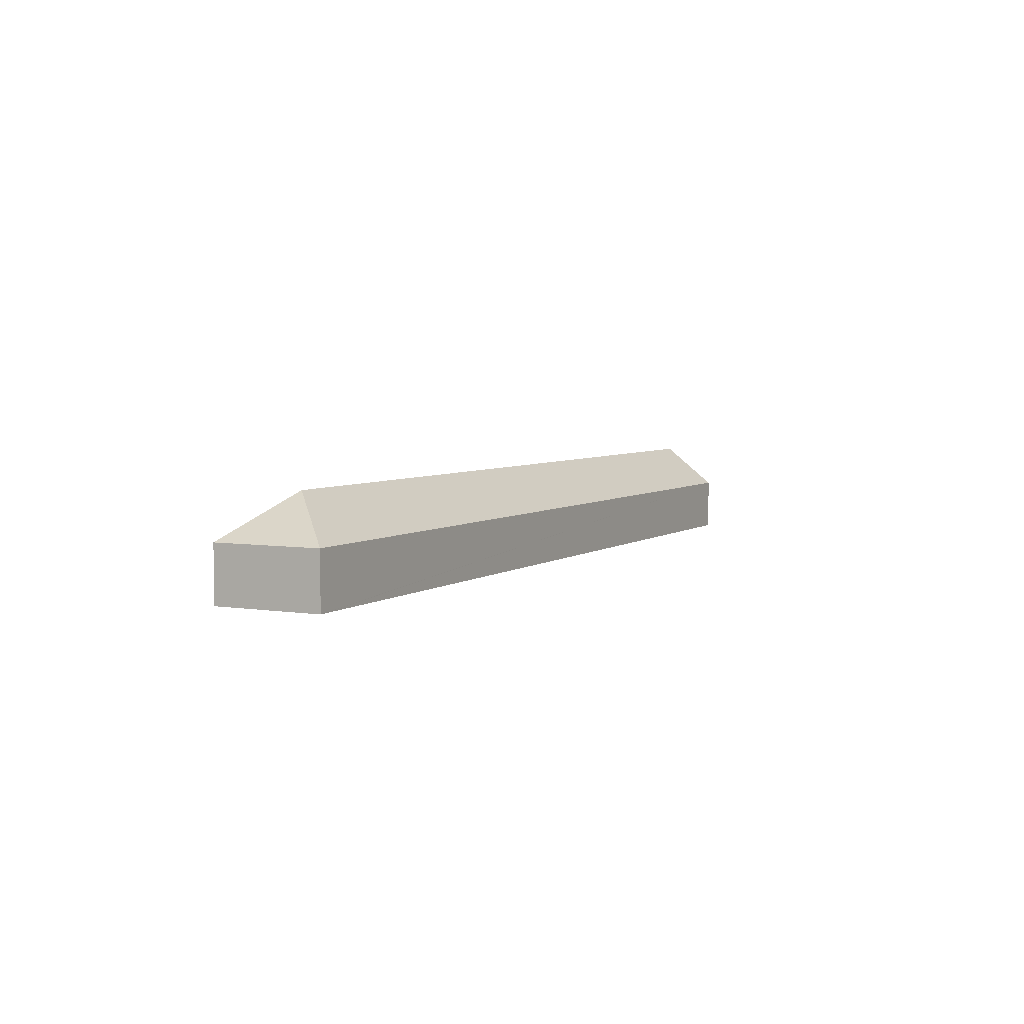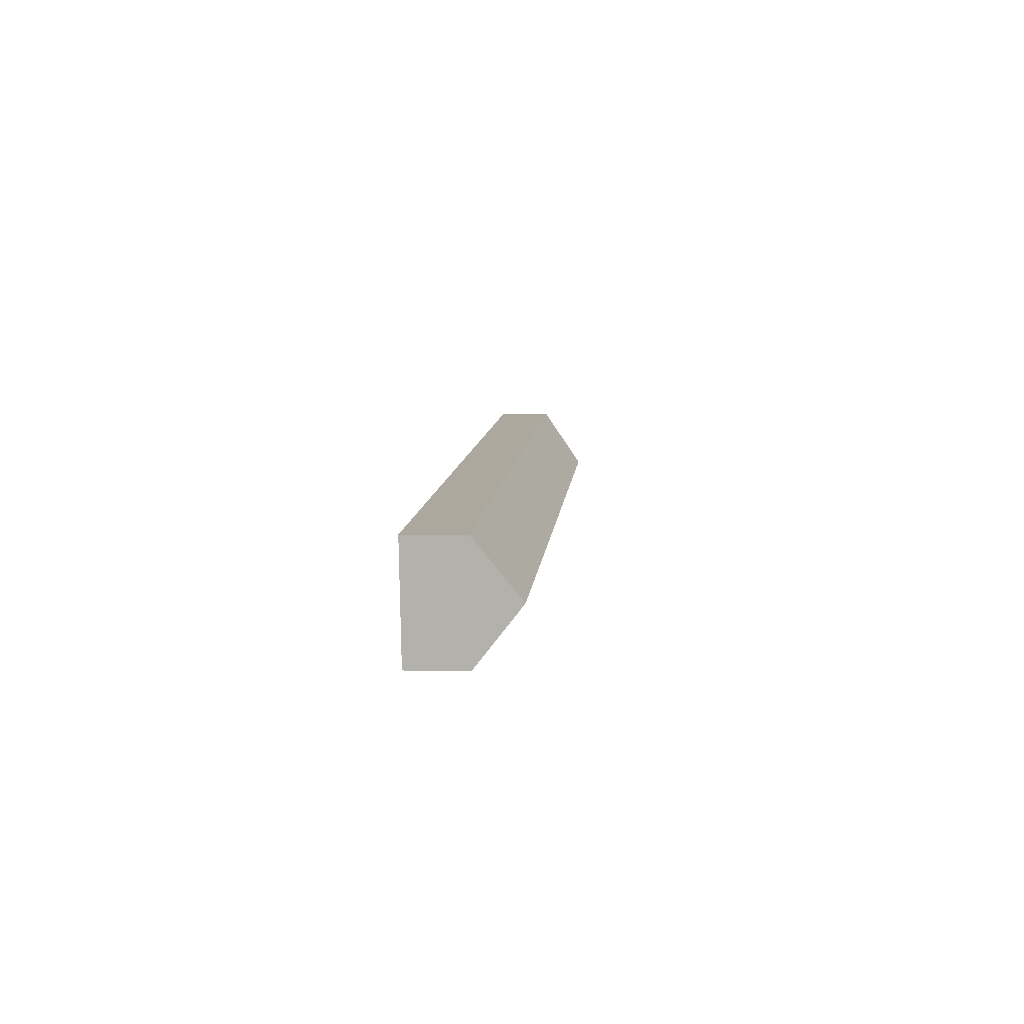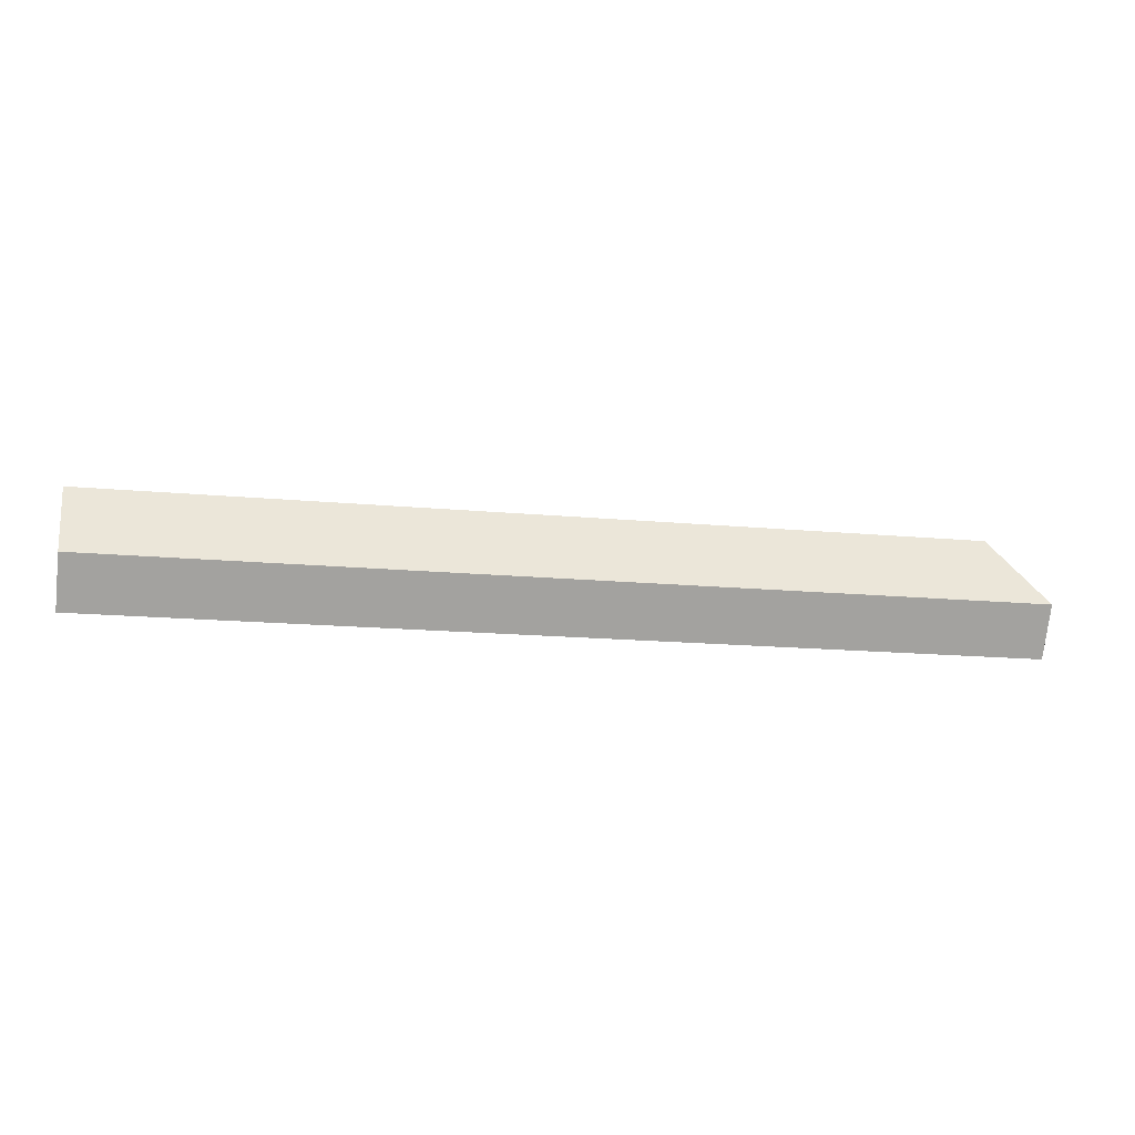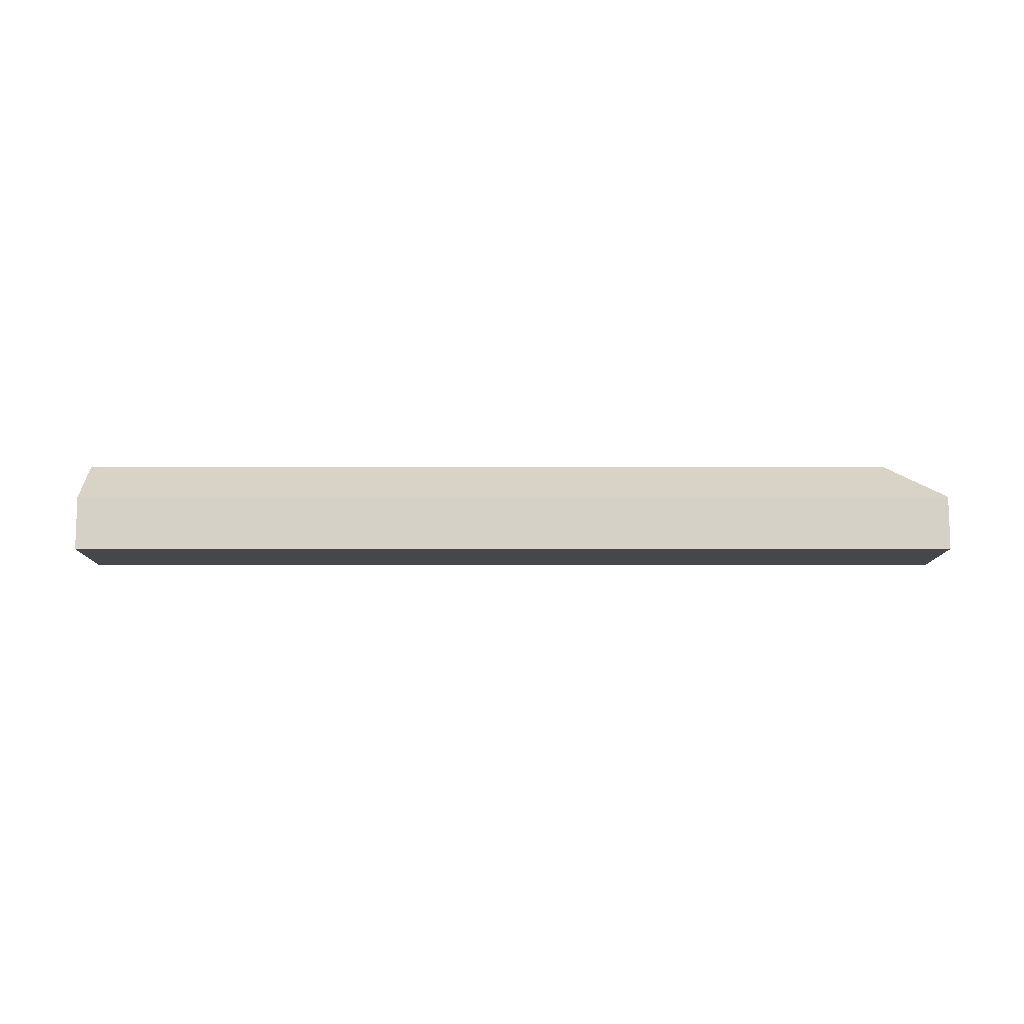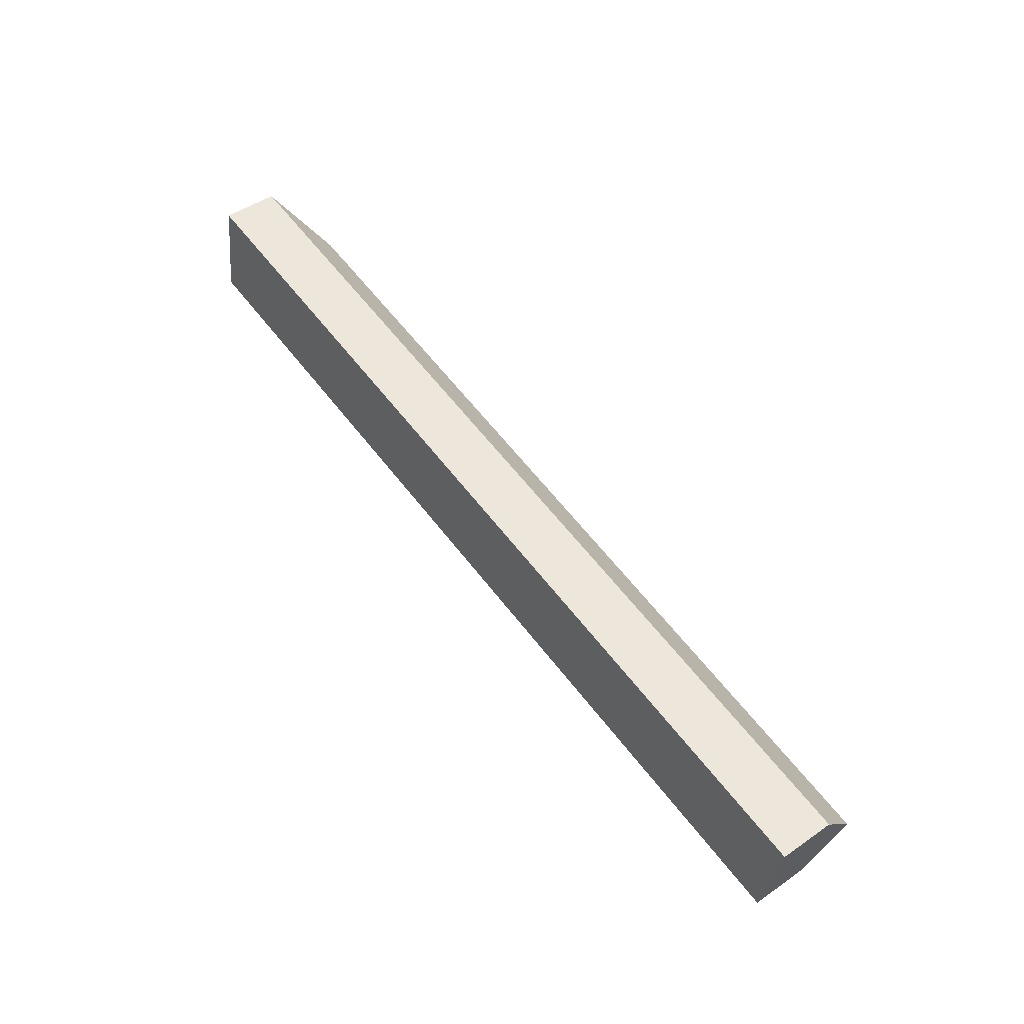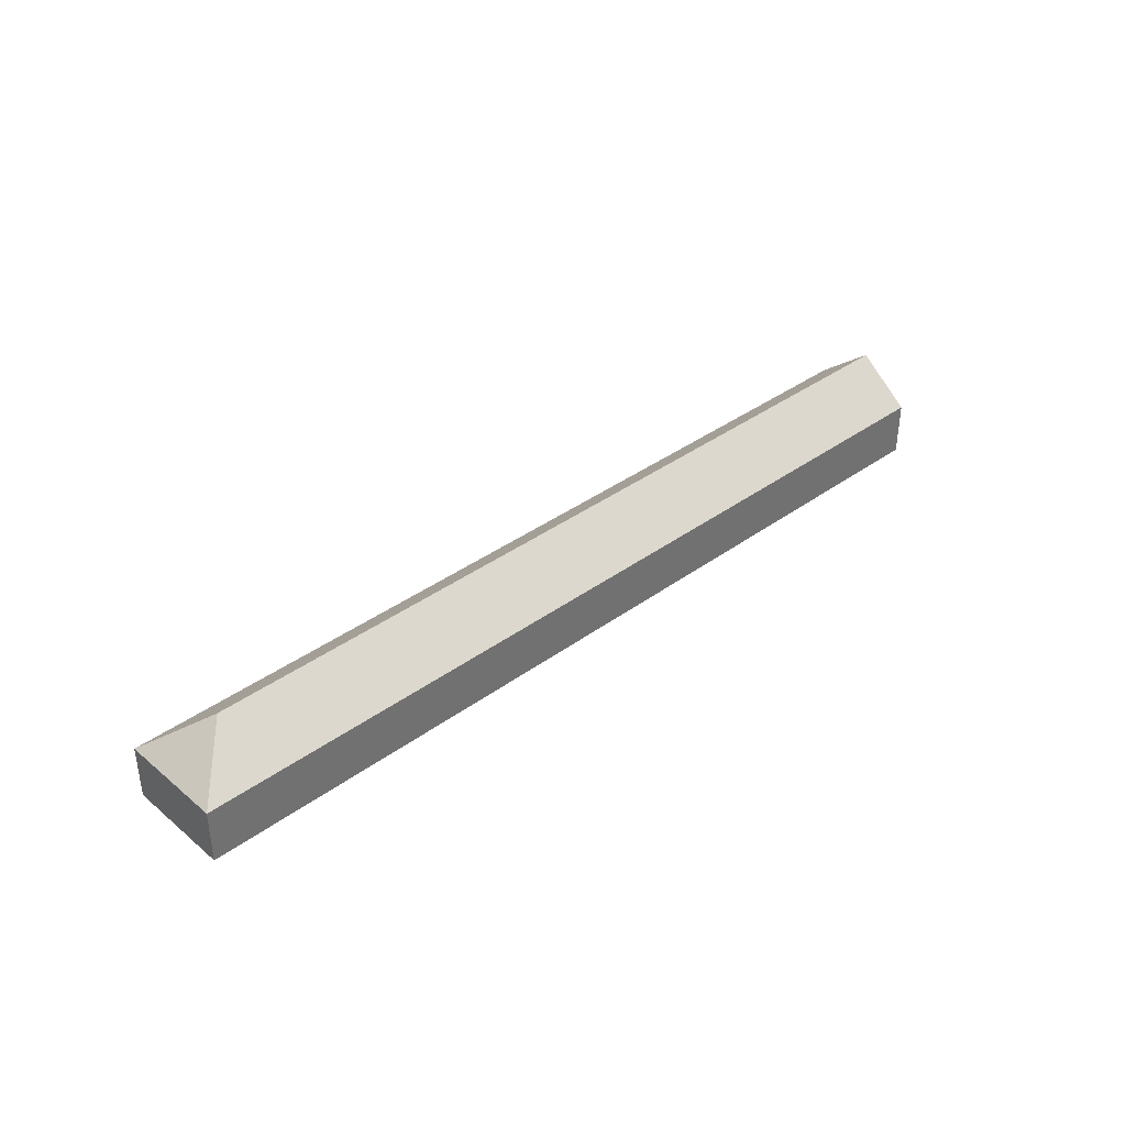
<metadata>
{"format":"obj","ext":"obj","renderer":"f3d","projection":"perspective","resolution":1024,"background":"white","views":[{"elev":4.8,"azim":-53.3,"up":"+Y"},{"elev":-0.8,"azim":94.9,"up":"+Z"},{"elev":-73.3,"azim":173.8,"up":"+Z"},{"elev":-10.4,"azim":-170.2,"up":"+Y"},{"elev":47.8,"azim":52.2,"up":"+Z"},{"elev":37.2,"azim":-33.5,"up":"+Y"}]}
</metadata>
<code>
v  52.73 3.234 -9.041
v  3.679 5.764 2.602
v  53.32 5.764 -5.909
v  35.06 3.234 -6.011
v  33.34 3.233 -5.716
v  17.09 3.233 -2.931
v  15.15 3.234 -2.598
v  2.715 3.234 -0.465
v  0 3.233 1.98e-16
v  1.077 3.234 6.281
v  1.412 3.234 6.223
v  53.9 3.234 -2.777
v  1.077 -3.846e-16 6.281
v  1.412 -3.81e-16 6.223
v  53.9 1.7e-16 -2.777
v  53.32 3.618e-16 -5.909
v  52.73 5.536e-16 -9.041
v  35.06 3.681e-16 -6.011
v  33.34 3.5e-16 -5.716
v  17.09 1.795e-16 -2.931
v  15.15 1.591e-16 -2.598
v  2.715 2.847e-17 -0.465
v  0 0 0
g defaultobject
f 1 2 3
f 2 1 4
f 2 4 5
f 2 5 6
f 2 6 7
f 2 7 8
f 2 8 9
f 2 9 10
f 11 2 10
f 2 11 12
f 2 12 3
f 13 11 10
f 11 13 12
f 12 13 14
f 12 14 15
f 15 3 12
f 3 15 1
f 1 15 16
f 1 16 17
f 17 4 1
f 4 17 18
f 4 18 5
f 5 18 19
f 5 19 6
f 6 19 20
f 6 20 7
f 7 20 21
f 7 21 8
f 8 21 22
f 8 22 9
f 9 22 23
f 9 13 10
f 13 9 23
f 14 16 15
f 16 14 17
f 17 14 18
f 18 14 19
f 19 14 20
f 20 14 21
f 21 14 22
f 22 14 23
f 23 14 13

</code>
